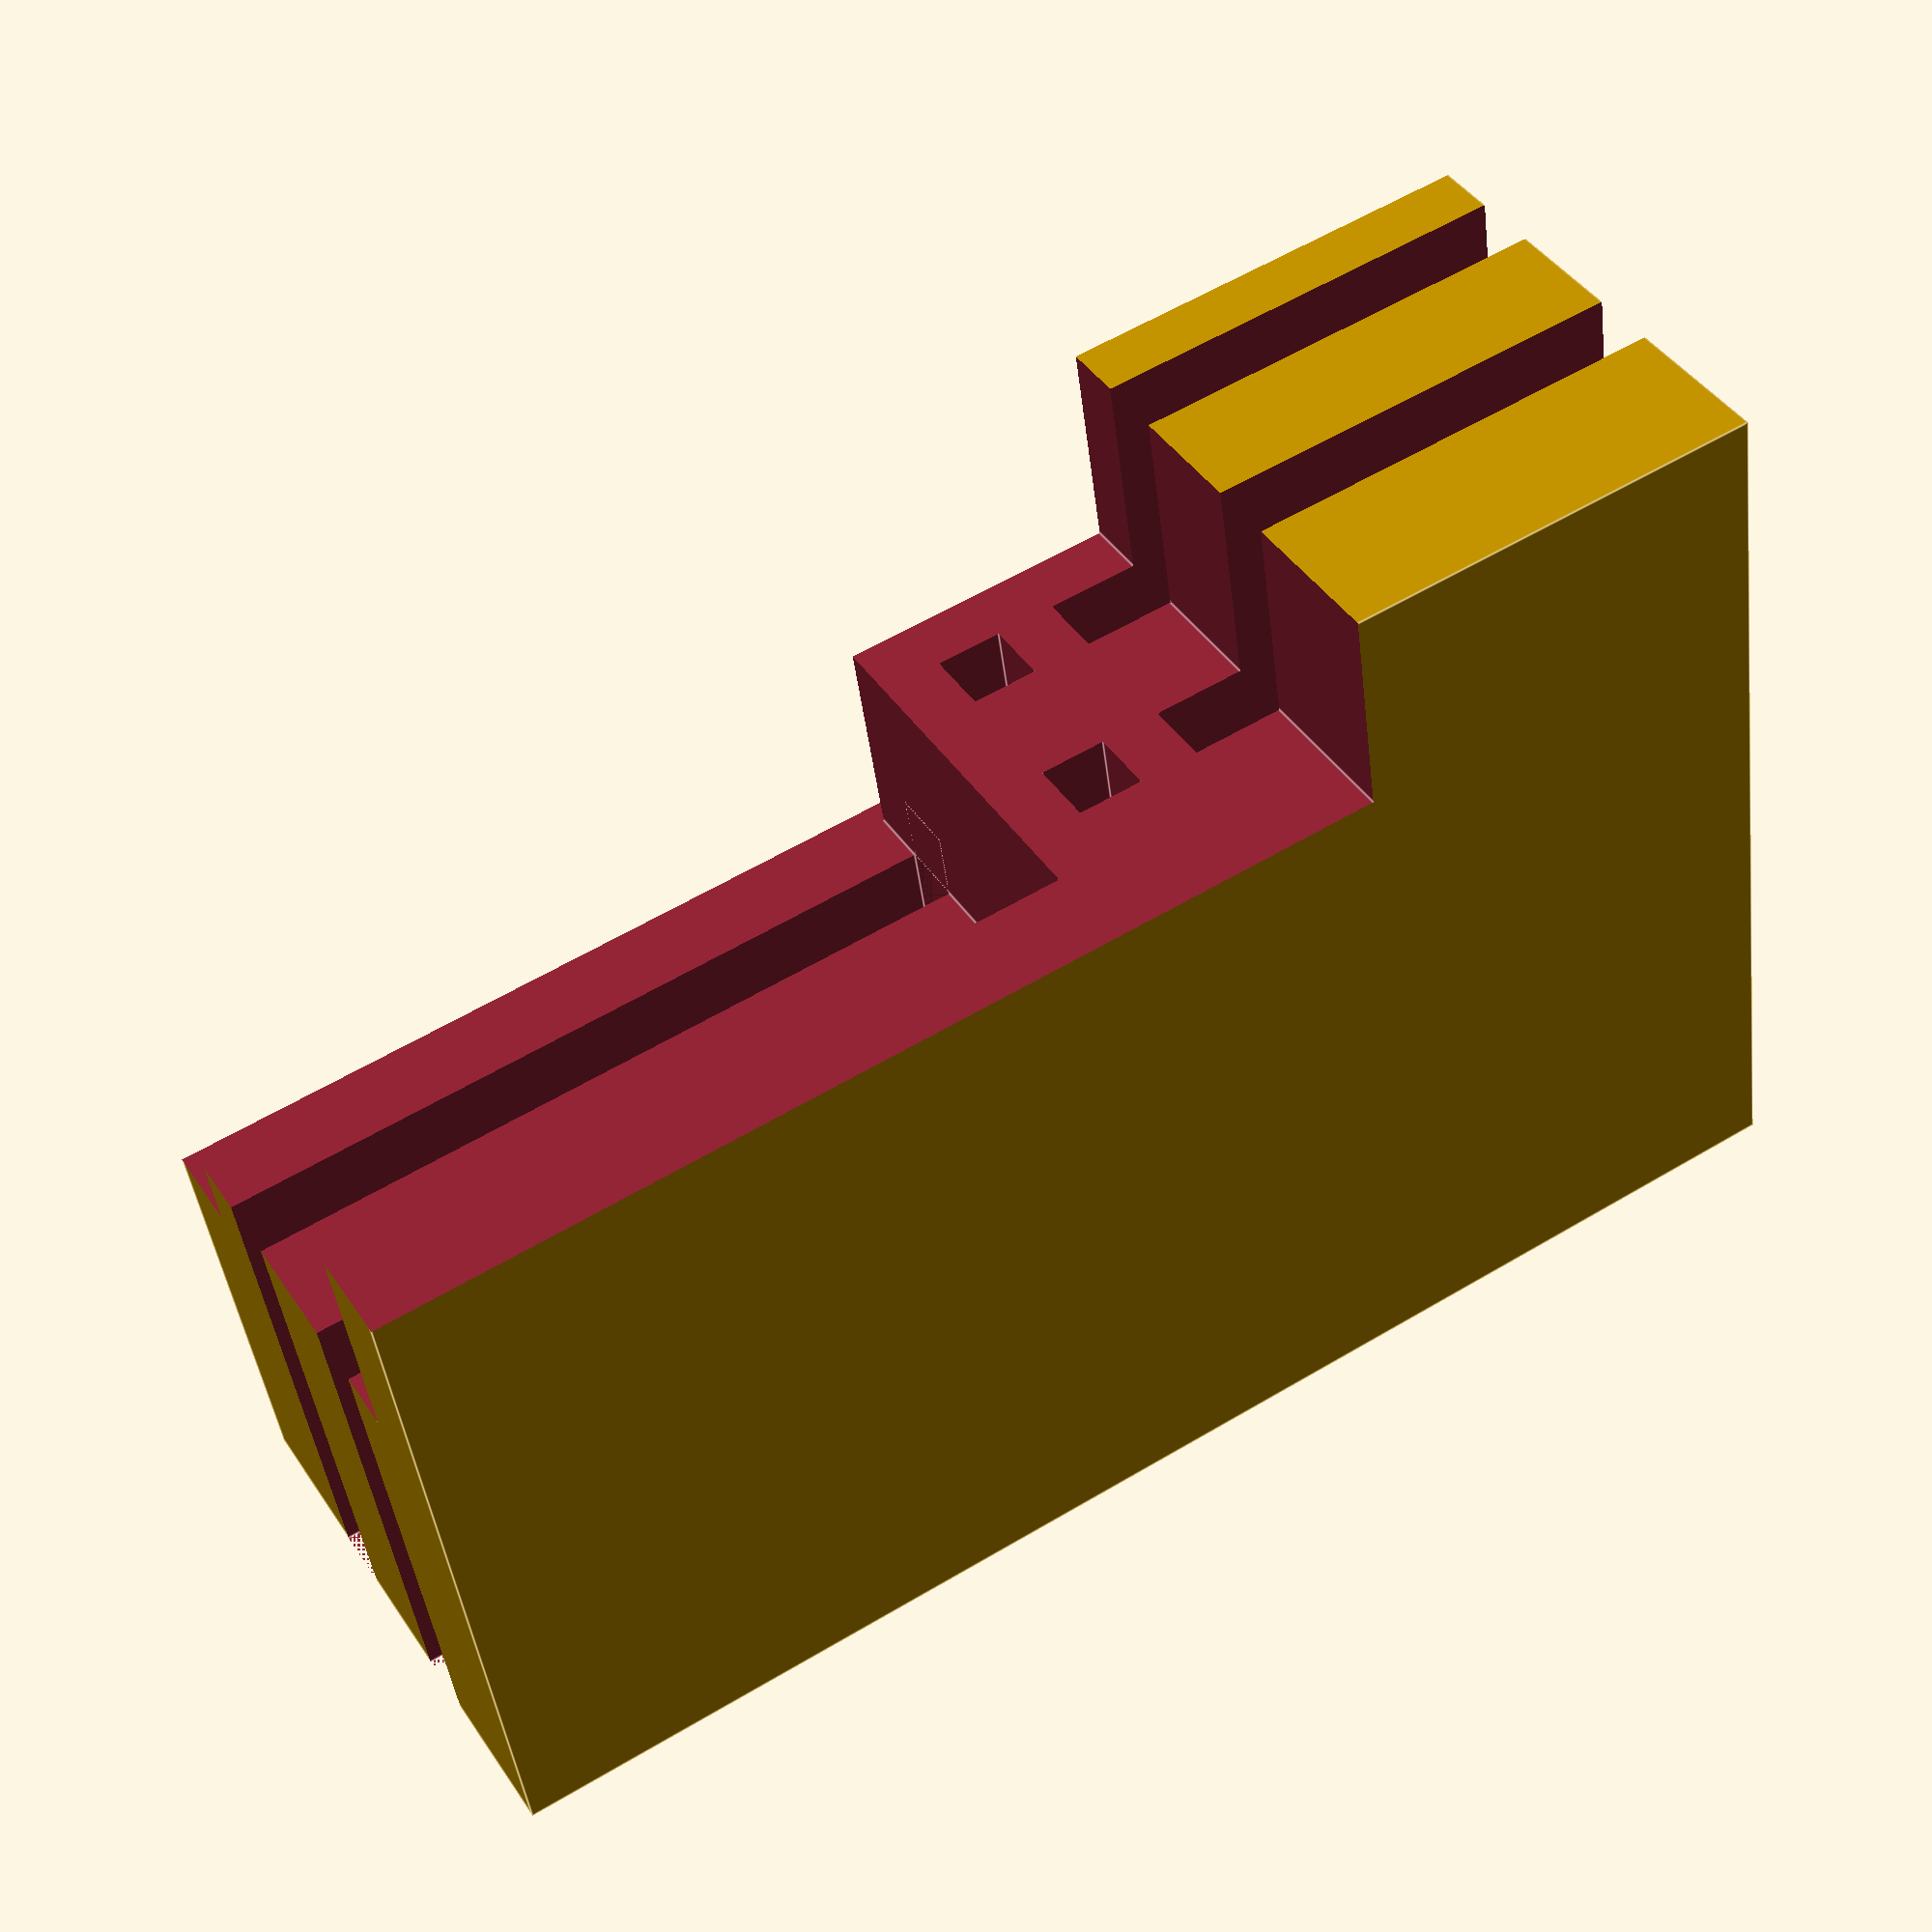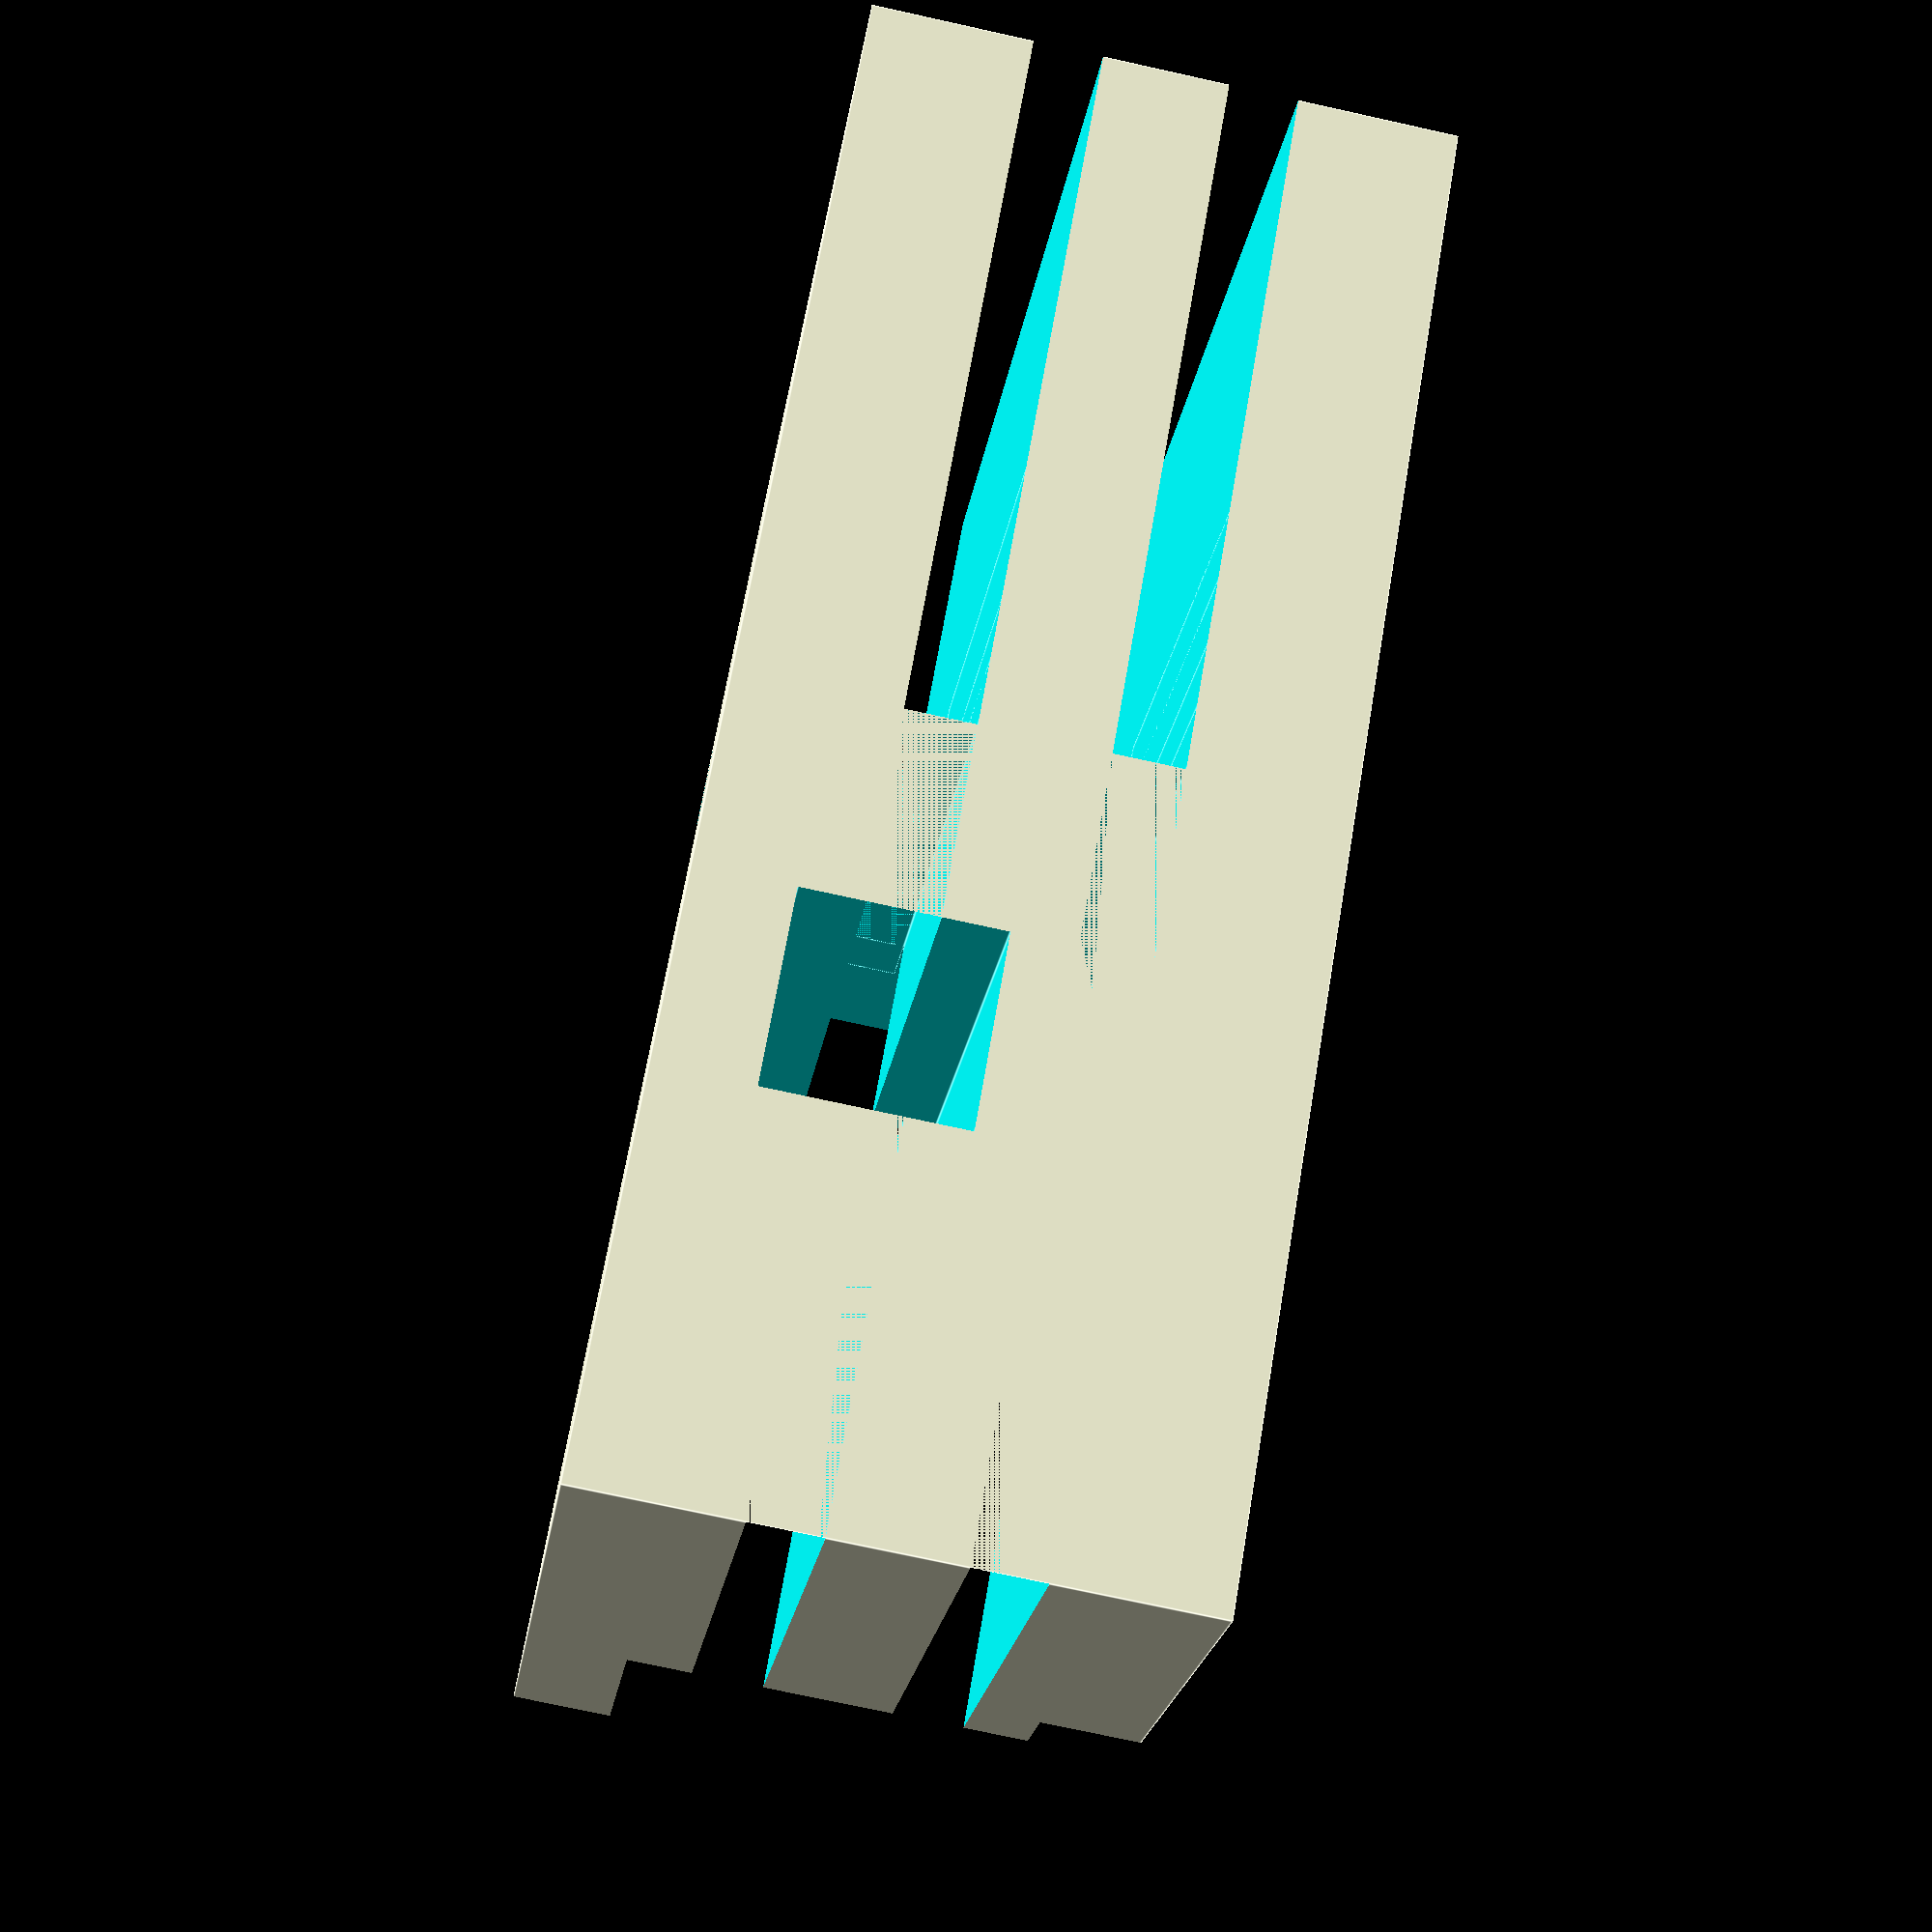
<openscad>
pin_pitch = 2.54; // how evenly spaced the pins are
pin_length = 7;
end_thickness = 0;
pin_hold = 3;
pin_gauge = 0.9;
buck_out = 3;
buck_bottom = 5.75;
overshot = 1;

block_width = buck_out+pin_hold+pin_length+end_thickness;
block_height = pin_length + 5 * pin_pitch;

difference() {
  translate([-buck_out,0,0])
    cube([block_width,
      3* pin_pitch,
      block_height]);
  translate([-buck_out-overshot,-overshot,buck_bottom])
    cube([buck_out+overshot,
      3* pin_pitch + 2*overshot,
      block_height]);
  // buck vin channel
  translate([-buck_out-overshot,-pin_pitch/2,-overshot])
    cube([buck_out+pin_hold+2*overshot,
      pin_pitch,
      block_height + 2*overshot]);
  // buck vout channel
  translate([-buck_out-overshot,pin_pitch-pin_gauge/2,-overshot])
    cube([block_width+2*overshot,
      pin_gauge,
      pin_length+overshot]);
  // buck ground channel
  translate([-buck_out-overshot,pin_pitch*2-pin_gauge/2,-overshot])
    cube([block_width+2*overshot,
      pin_gauge,
      pin_length+overshot]);
  // chip spacer
  translate([-overshot,pin_pitch/2-overshot,pin_length + pin_pitch])
    cube([pin_hold+overshot,
      2*pin_pitch+overshot,
      4*pin_pitch+overshot]);
  // chip vcc channel
  translate([pin_hold-overshot, pin_pitch-pin_gauge/2,
    pin_length + pin_pitch])
    cube([pin_length+overshot,
      pin_gauge,
      4*pin_pitch+overshot]);
  // chip gnd/gpio channel
  translate([pin_hold-overshot, pin_pitch*2-pin_gauge/2,
    pin_length + pin_pitch])
    cube([pin_length+overshot,
      pin_gauge,
      4*pin_pitch+overshot]);
  // vcc pin channel
  translate([pin_hold, pin_pitch-pin_gauge/2,
    pin_length-overshot])
    cube([pin_length+end_thickness+overshot,
      pin_gauge,
      pin_pitch+overshot]);
  // gnd pin channel
  translate([pin_hold, pin_pitch*2-pin_gauge/2,
    pin_length-overshot])
    cube([pin_length+end_thickness+overshot,
      pin_gauge,
      pin_pitch+overshot]);
  // vcc pin hole
  translate([-overshot, pin_pitch-pin_gauge/2,
    pin_length+pin_pitch/2-pin_gauge/2])
    cube([pin_length+pin_hold+end_thickness+2*overshot,
      pin_gauge,
      pin_gauge]);
  // gnd pin hole
  translate([-overshot, pin_pitch*2-pin_gauge/2,
    pin_length+pin_pitch/2-pin_gauge/2])
    cube([pin_length+pin_hold+end_thickness+2*overshot,
      pin_gauge,
      pin_gauge]);
  // gpio2 carveout
  translate([pin_hold-overshot, pin_pitch*1.5,
    pin_length+2*pin_pitch])
    cube([pin_length+end_thickness+2*overshot,
      pin_pitch,
      pin_pitch]);
}
</openscad>
<views>
elev=122.1 azim=256.7 roll=121.8 proj=p view=edges
elev=113.4 azim=98.0 roll=170.4 proj=p view=edges
</views>
